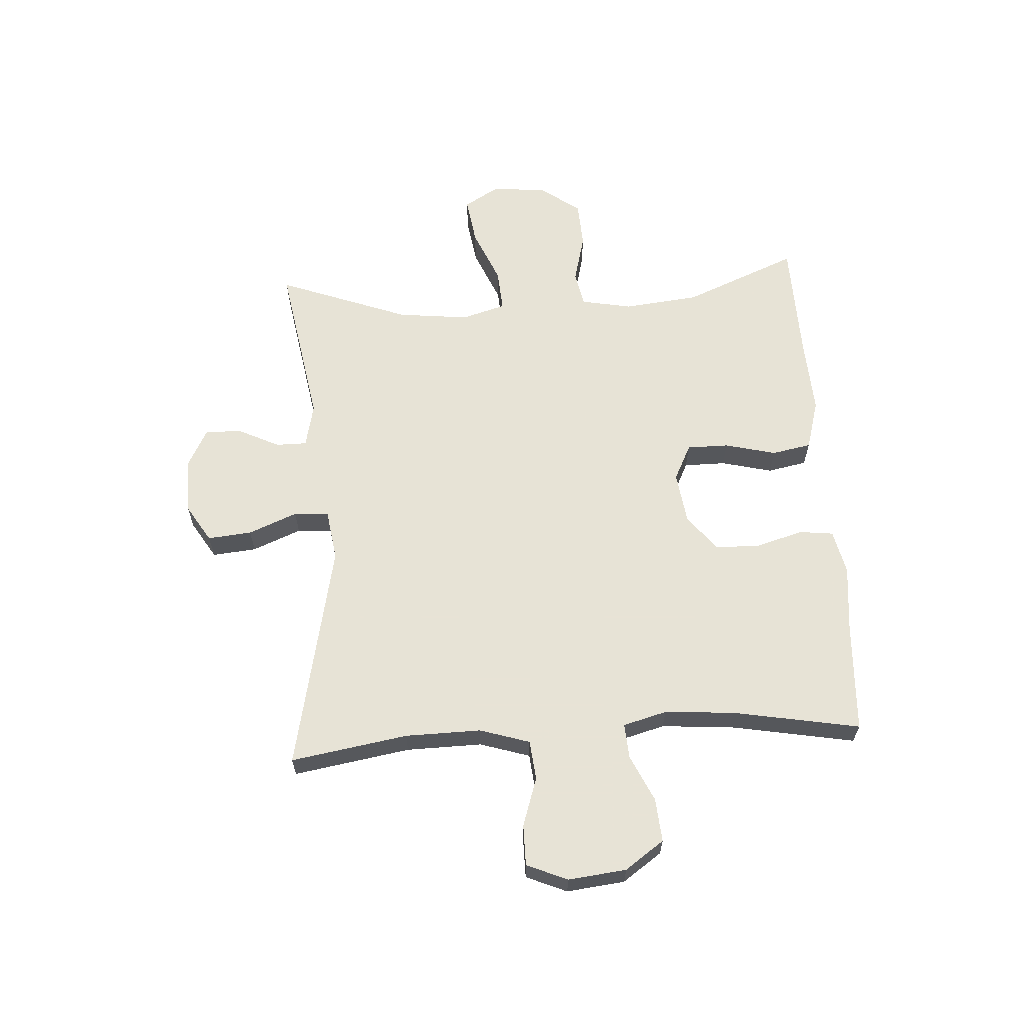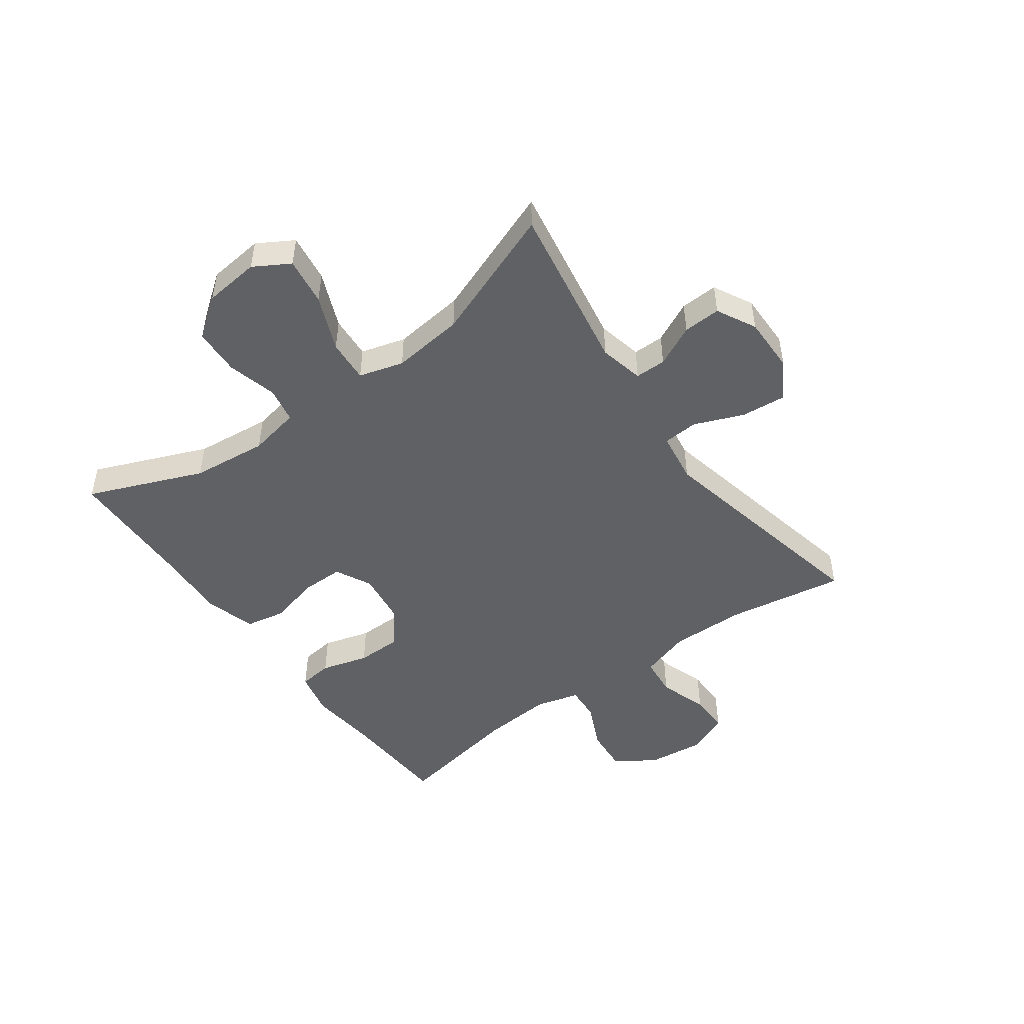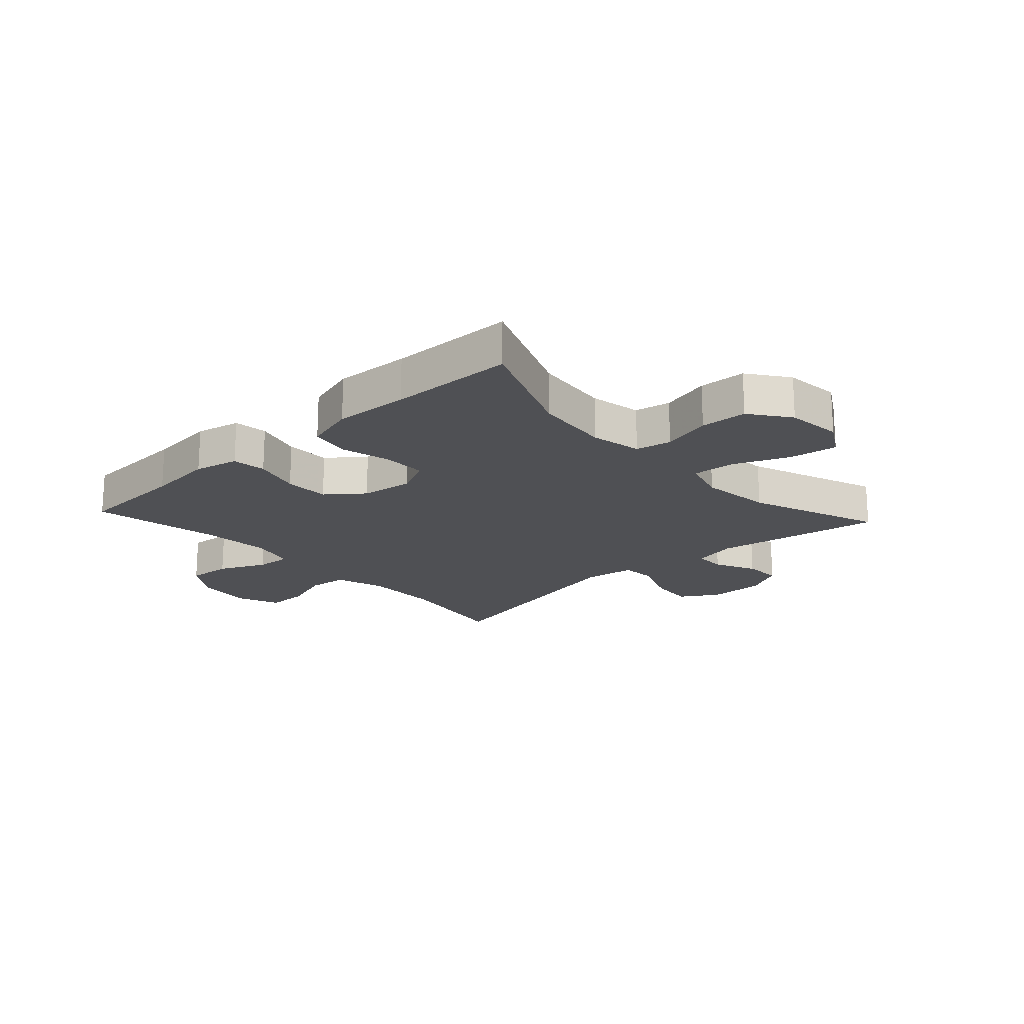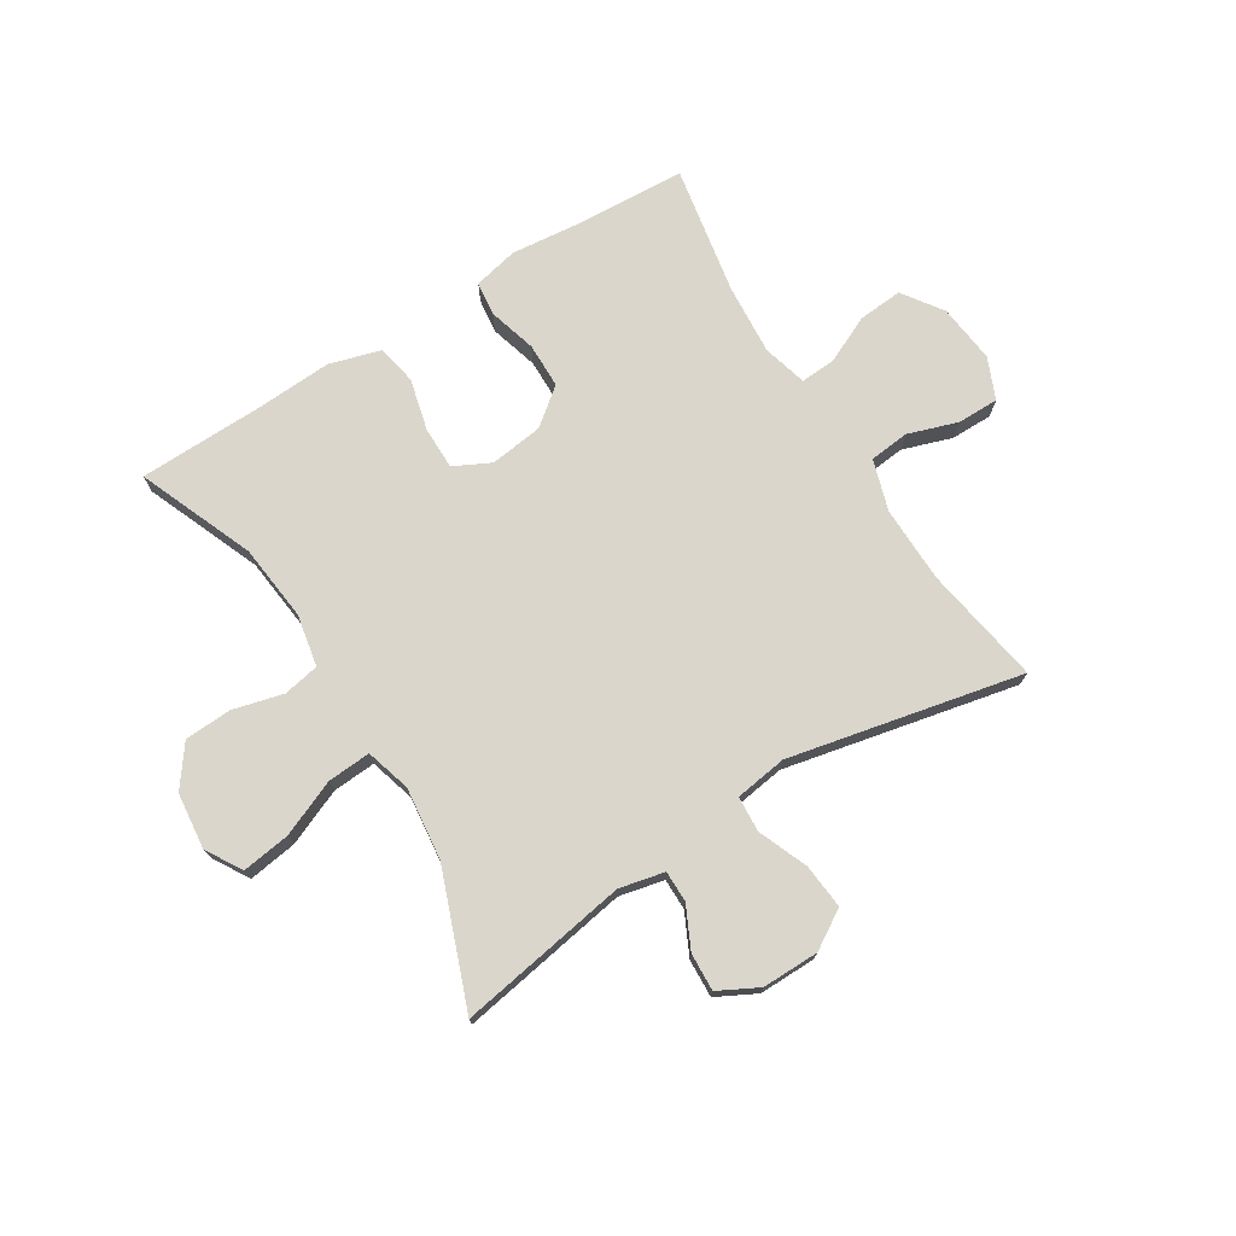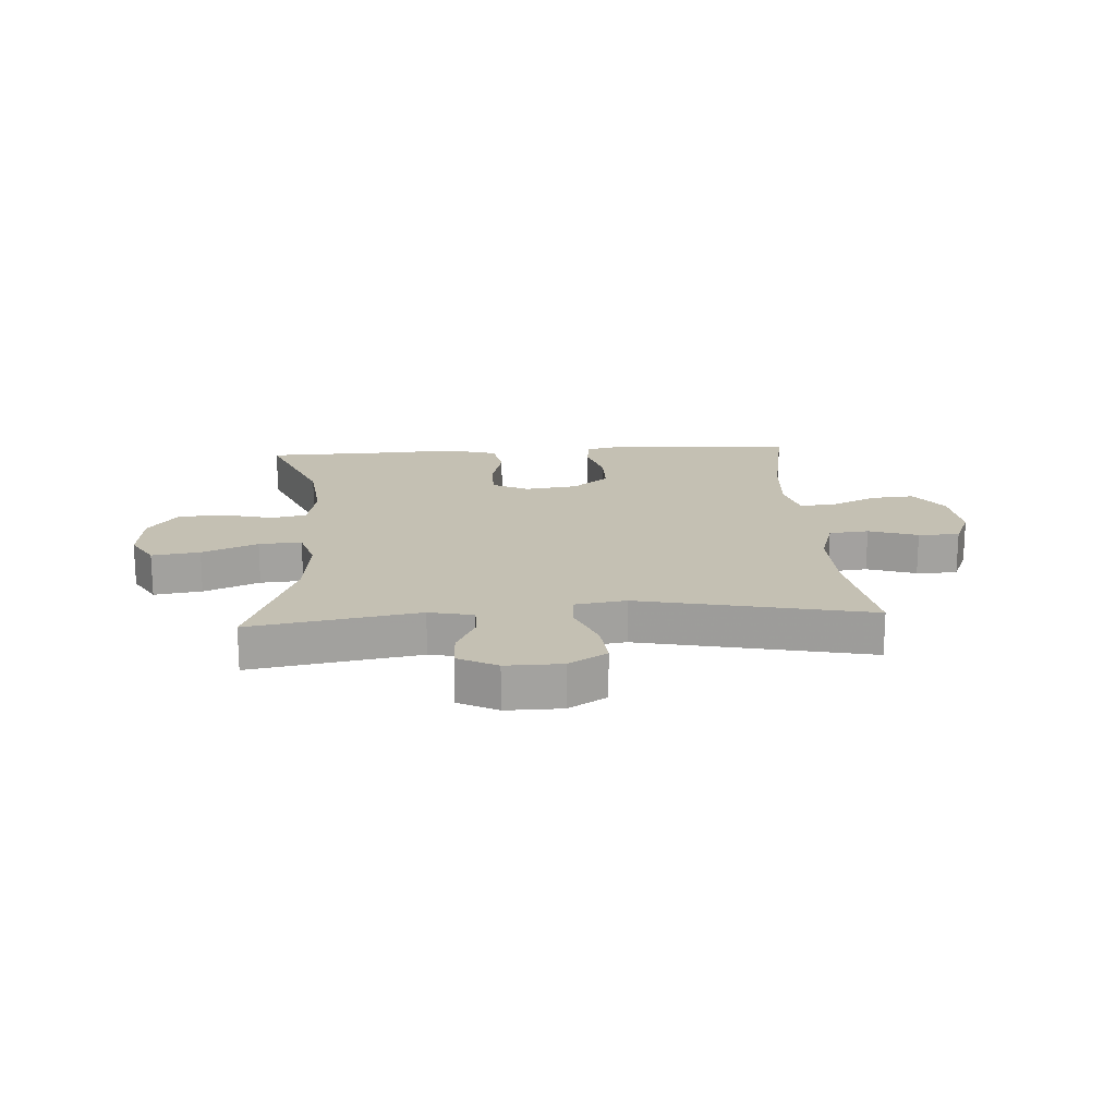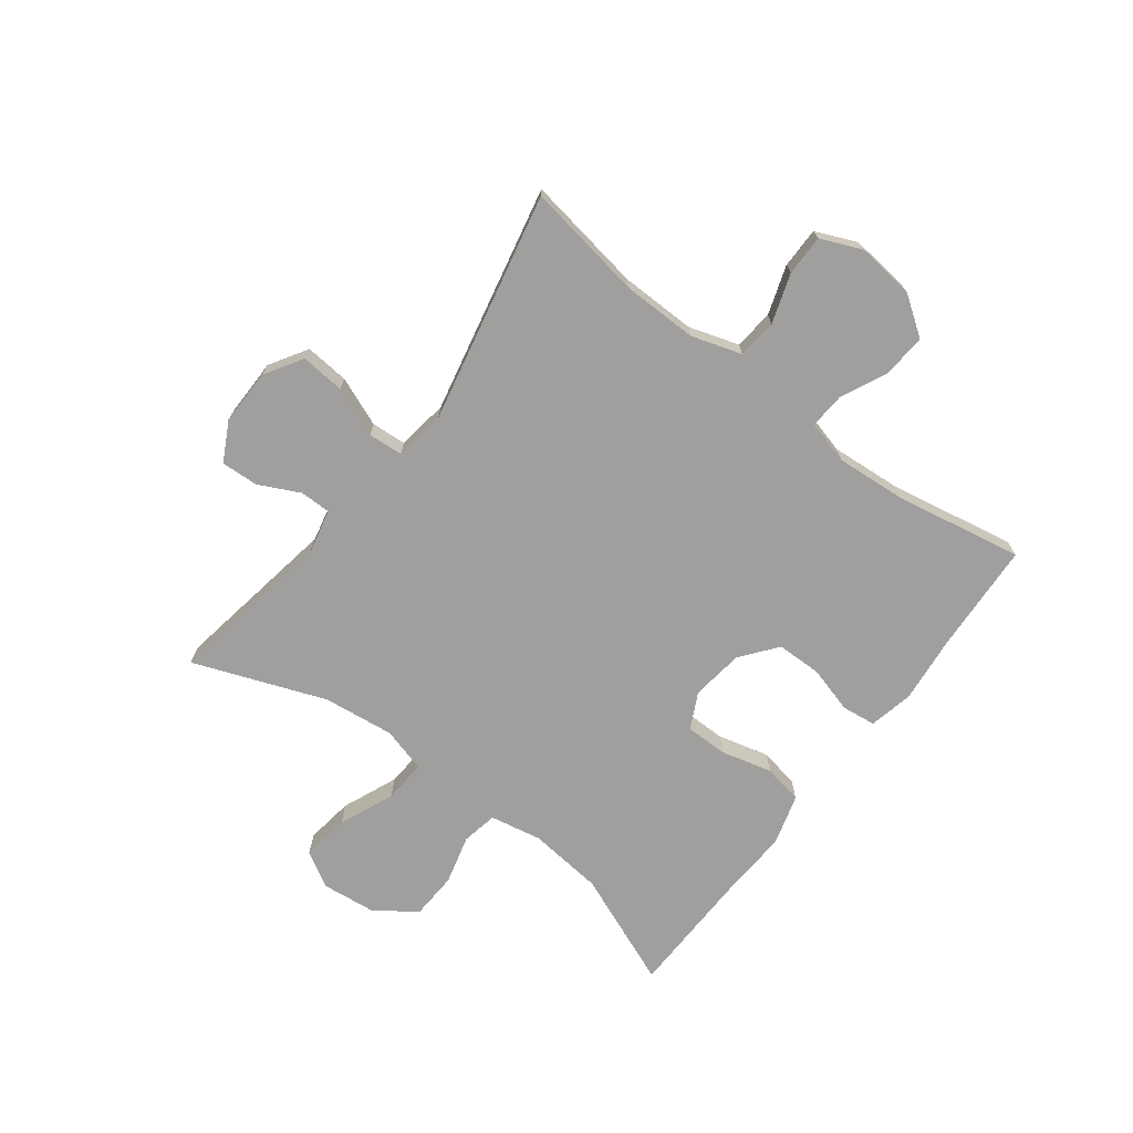
<metadata>
{"format":"obj","ext":"obj","renderer":"f3d","projection":"perspective","resolution":1024,"background":"white","views":[{"elev":62.6,"azim":86.4,"up":"+Y"},{"elev":-48.4,"azim":-54.0,"up":"+Y"},{"elev":-19.1,"azim":-137.4,"up":"+Y"},{"elev":73.5,"azim":-31.9,"up":"+Y"},{"elev":18.0,"azim":-3.8,"up":"+Y"},{"elev":-71.4,"azim":52.9,"up":"+Y"}]}
</metadata>
<code>
v -0.5 0.07 0.5
v -0.212 0.07 0.451
v -0.136 0.07 0.468
v -0.136 0.07 0.521
v -0.17 0.07 0.591
v -0.173 0.07 0.655
v -0.106 0.07 0.69
v -0.01 0.07 0.689
v 0.055 0.07 0.649
v 0.048 0.07 0.573
v 0.014 0.07 0.489
v 0.018 0.07 0.429
v 0.106 0.07 0.416
v 0.5 0.07 0.5
v 0.467 0.07 0.299
v 0.465 0.07 0.169
v 0.492 0.07 0.083
v 0.56 0.07 0.076
v 0.644 0.07 0.104
v 0.714 0.07 0.104
v 0.744 0.07 0.034
v 0.733 0.07 -0.066
v 0.686 0.07 -0.133
v 0.611 0.07 -0.127
v 0.531 0.07 -0.09
v 0.471 0.07 -0.086
v 0.451 0.07 -0.161
v 0.46 0.07 -0.281
v 0.5 0.07 -0.5
v 0.31 0.07 -0.51
v 0.194 0.07 -0.522
v 0.118 0.07 -0.505
v 0.111 0.07 -0.447
v 0.134 0.07 -0.366
v 0.133 0.07 -0.289
v 0.071 0.07 -0.24
v -0.019 0.07 -0.228
v -0.081 0.07 -0.259
v -0.081 0.07 -0.331
v -0.059 0.07 -0.419
v -0.072 0.07 -0.487
v -0.159 0.07 -0.512
v -0.287 0.07 -0.505
v -0.5 0.07 -0.5
v -0.42 0.07 -0.304
v -0.406 0.07 -0.174
v -0.423 0.07 -0.086
v -0.484 0.07 -0.074
v -0.569 0.07 -0.096
v -0.649 0.07 -0.092
v -0.699 0.07 -0.024
v -0.709 0.07 0.071
v -0.673 0.07 0.132
v -0.591 0.07 0.12
v -0.496 0.07 0.08
v -0.423 0.07 0.075
v -0.401 0.07 0.151
v -0.415 0.07 0.274
v -0.5 0 0.5
v -0.212 0 0.451
v -0.136 0 0.468
v -0.136 0 0.521
v -0.17 0 0.591
v -0.173 0 0.655
v -0.106 0 0.69
v -0.01 0 0.689
v 0.055 0 0.649
v 0.048 0 0.573
v 0.014 0 0.489
v 0.018 0 0.429
v 0.106 0 0.416
v 0.5 0 0.5
v 0.467 0 0.299
v 0.465 0 0.169
v 0.492 0 0.083
v 0.56 0 0.076
v 0.644 0 0.104
v 0.714 0 0.104
v 0.744 0 0.034
v 0.733 0 -0.066
v 0.686 0 -0.133
v 0.611 0 -0.127
v 0.531 0 -0.09
v 0.471 0 -0.086
v 0.451 0 -0.161
v 0.46 0 -0.281
v 0.5 0 -0.5
v 0.31 0 -0.51
v 0.194 0 -0.522
v 0.118 0 -0.505
v 0.111 0 -0.447
v 0.134 0 -0.366
v 0.133 0 -0.289
v 0.071 0 -0.24
v -0.019 0 -0.228
v -0.081 0 -0.259
v -0.081 0 -0.331
v -0.059 0 -0.419
v -0.072 0 -0.487
v -0.159 0 -0.512
v -0.287 0 -0.505
v -0.5 0 -0.5
v -0.42 0 -0.304
v -0.406 0 -0.174
v -0.423 0 -0.086
v -0.484 0 -0.074
v -0.569 0 -0.096
v -0.649 0 -0.092
v -0.699 0 -0.024
v -0.709 0 0.071
v -0.673 0 0.132
v -0.591 0 0.12
v -0.496 0 0.08
v -0.423 0 0.075
v -0.401 0 0.151
v -0.415 0 0.274
f 52 53 54 55
f 52 55 56
f 51 52 56
f 48 49 50 51
f 47 48 51 56
f 46 47 56 57
f 43 44 45
f 43 45 46
f 42 43 46 57
f 39 40 41 42
f 38 39 42 57
f 31 32 33 34
f 30 31 34 35
f 28 29 30 35
f 27 28 35 36
f 22 23 24 25
f 22 25 26
f 21 22 26
f 18 19 20 21
f 17 18 21 26
f 16 17 26 27
f 13 14 15
f 12 13 15 16
f 8 9 10 11
f 8 11 12
f 7 8 12
f 4 5 6 7
f 3 4 7 12
f 2 3 12 16
f 58 1 2 16
f 37 38 57 58
f 36 37 58
f 16 27 36 58
f 113 112 111 110
f 114 113 110
f 114 110 109
f 109 108 107 106
f 114 109 106 105
f 115 114 105 104
f 103 102 101
f 104 103 101
f 115 104 101 100
f 100 99 98 97
f 115 100 97 96
f 92 91 90 89
f 93 92 89 88
f 93 88 87 86
f 94 93 86 85
f 83 82 81 80
f 84 83 80
f 84 80 79
f 79 78 77 76
f 84 79 76 75
f 85 84 75 74
f 73 72 71
f 74 73 71 70
f 69 68 67 66
f 70 69 66
f 70 66 65
f 65 64 63 62
f 70 65 62 61
f 74 70 61 60
f 74 60 59 116
f 116 115 96 95
f 116 95 94
f 116 94 85 74
f 1 59 60 2
f 2 60 61 3
f 3 61 62 4
f 4 62 63 5
f 5 63 64 6
f 6 64 65 7
f 7 65 66 8
f 8 66 67 9
f 9 67 68 10
f 10 68 69 11
f 11 69 70 12
f 12 70 71 13
f 13 71 72 14
f 14 72 73 15
f 15 73 74 16
f 16 74 75 17
f 17 75 76 18
f 18 76 77 19
f 19 77 78 20
f 20 78 79 21
f 21 79 80 22
f 22 80 81 23
f 23 81 82 24
f 24 82 83 25
f 25 83 84 26
f 26 84 85 27
f 27 85 86 28
f 28 86 87 29
f 29 87 88 30
f 30 88 89 31
f 31 89 90 32
f 32 90 91 33
f 33 91 92 34
f 34 92 93 35
f 35 93 94 36
f 36 94 95 37
f 37 95 96 38
f 38 96 97 39
f 39 97 98 40
f 40 98 99 41
f 41 99 100 42
f 42 100 101 43
f 43 101 102 44
f 44 102 103 45
f 45 103 104 46
f 46 104 105 47
f 47 105 106 48
f 48 106 107 49
f 49 107 108 50
f 50 108 109 51
f 51 109 110 52
f 52 110 111 53
f 53 111 112 54
f 54 112 113 55
f 55 113 114 56
f 56 114 115 57
f 57 115 116 58
f 58 116 59 1

</code>
